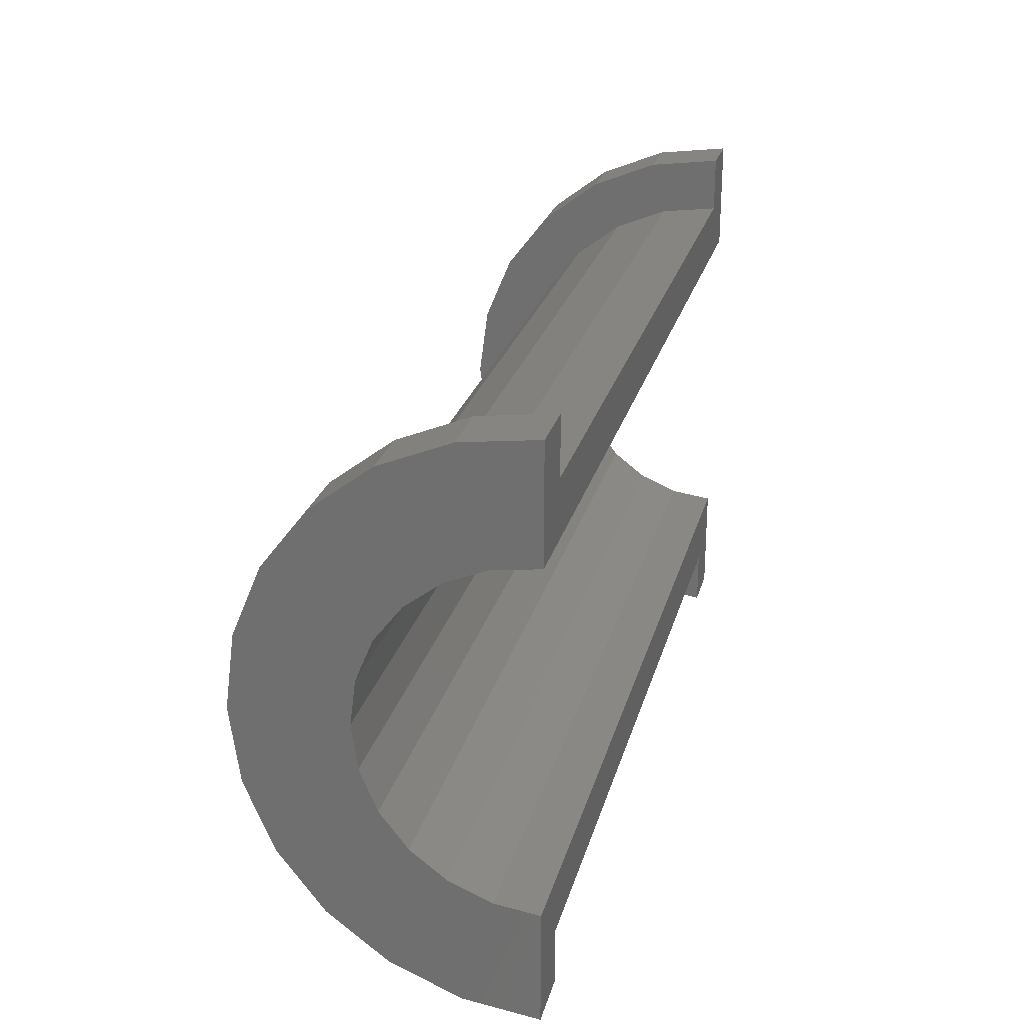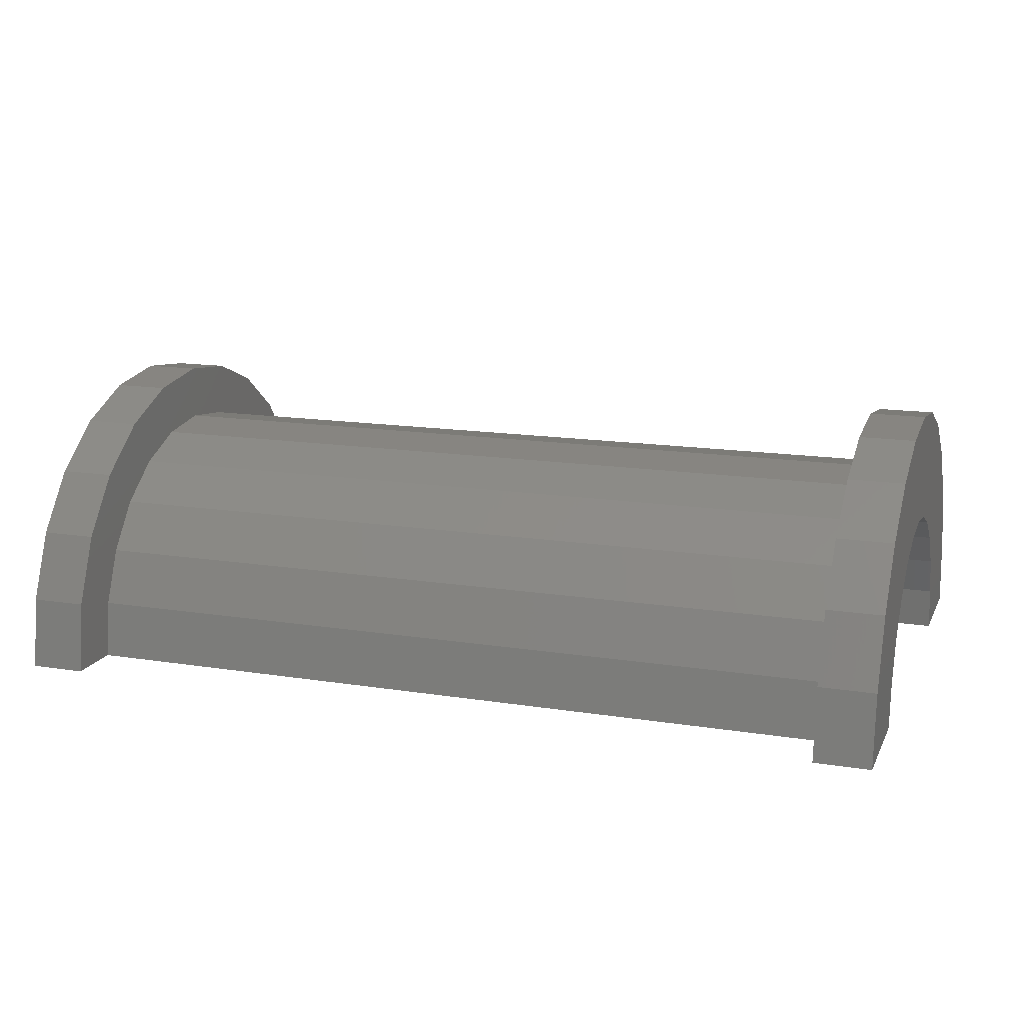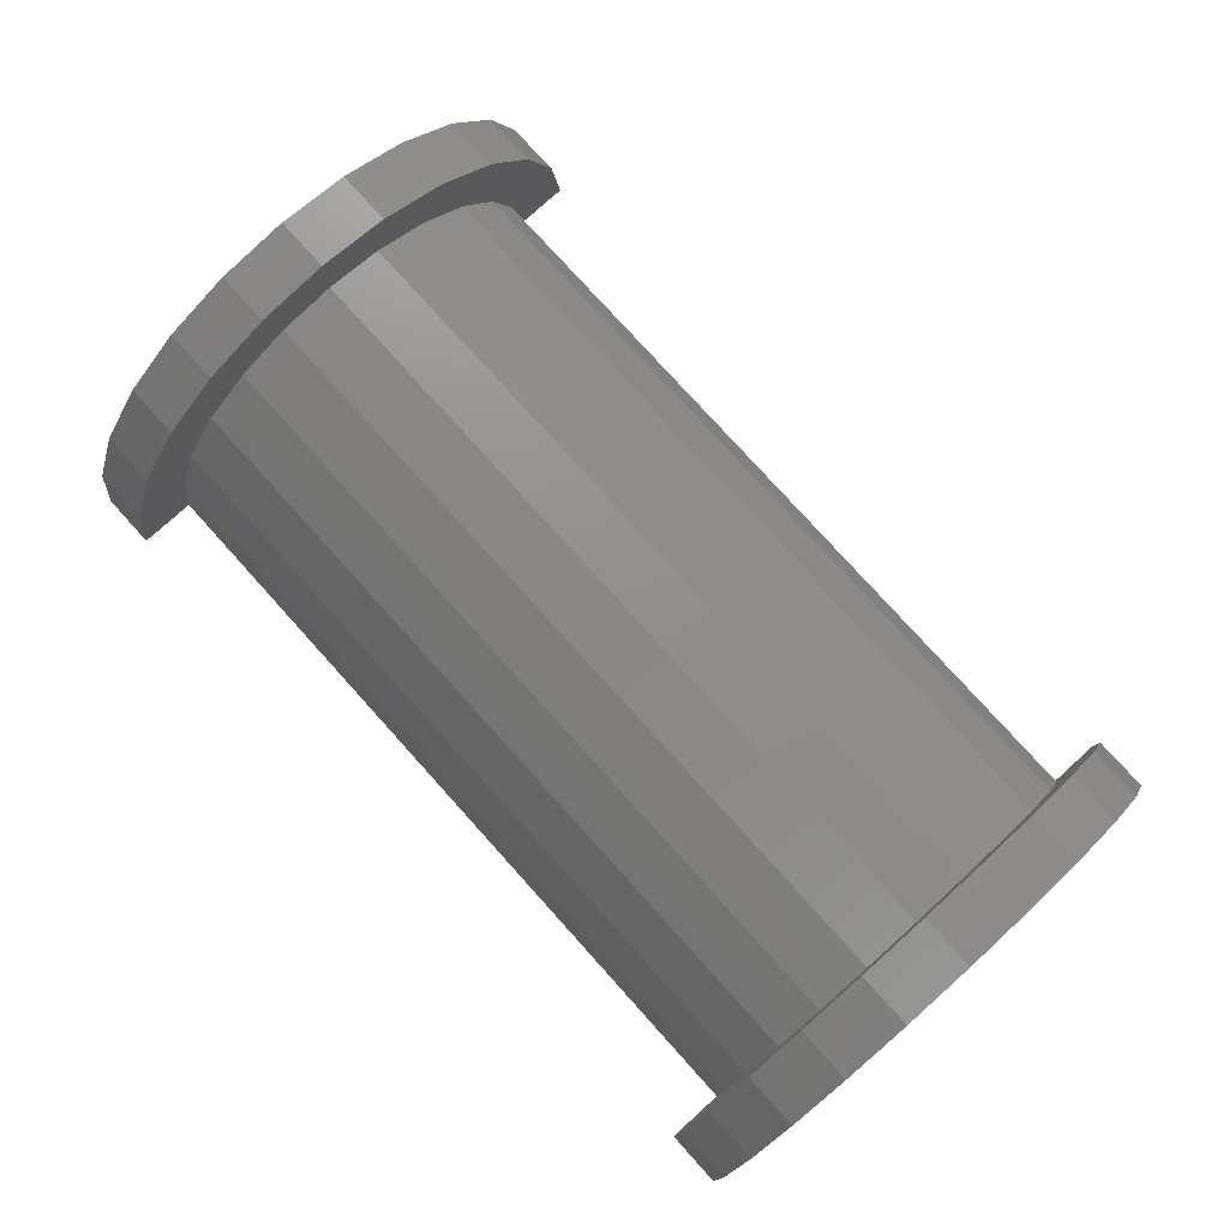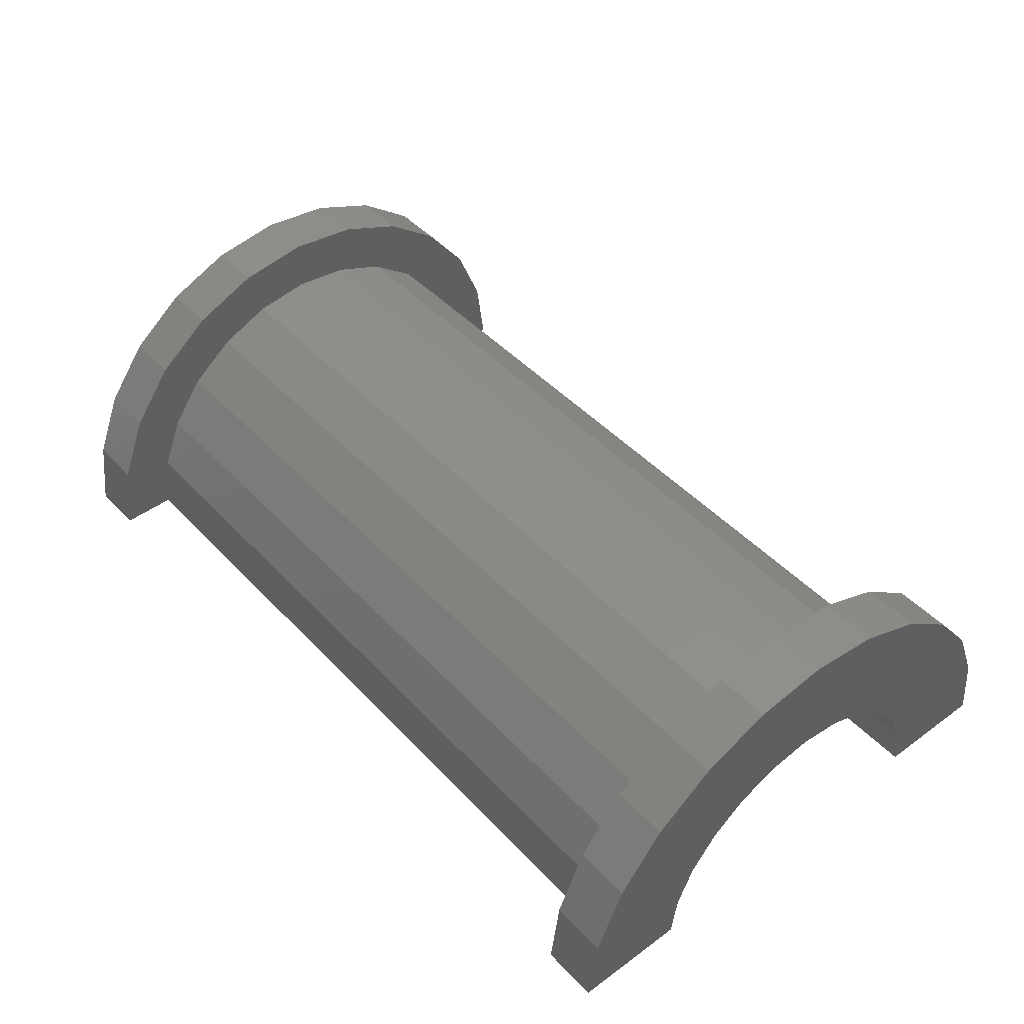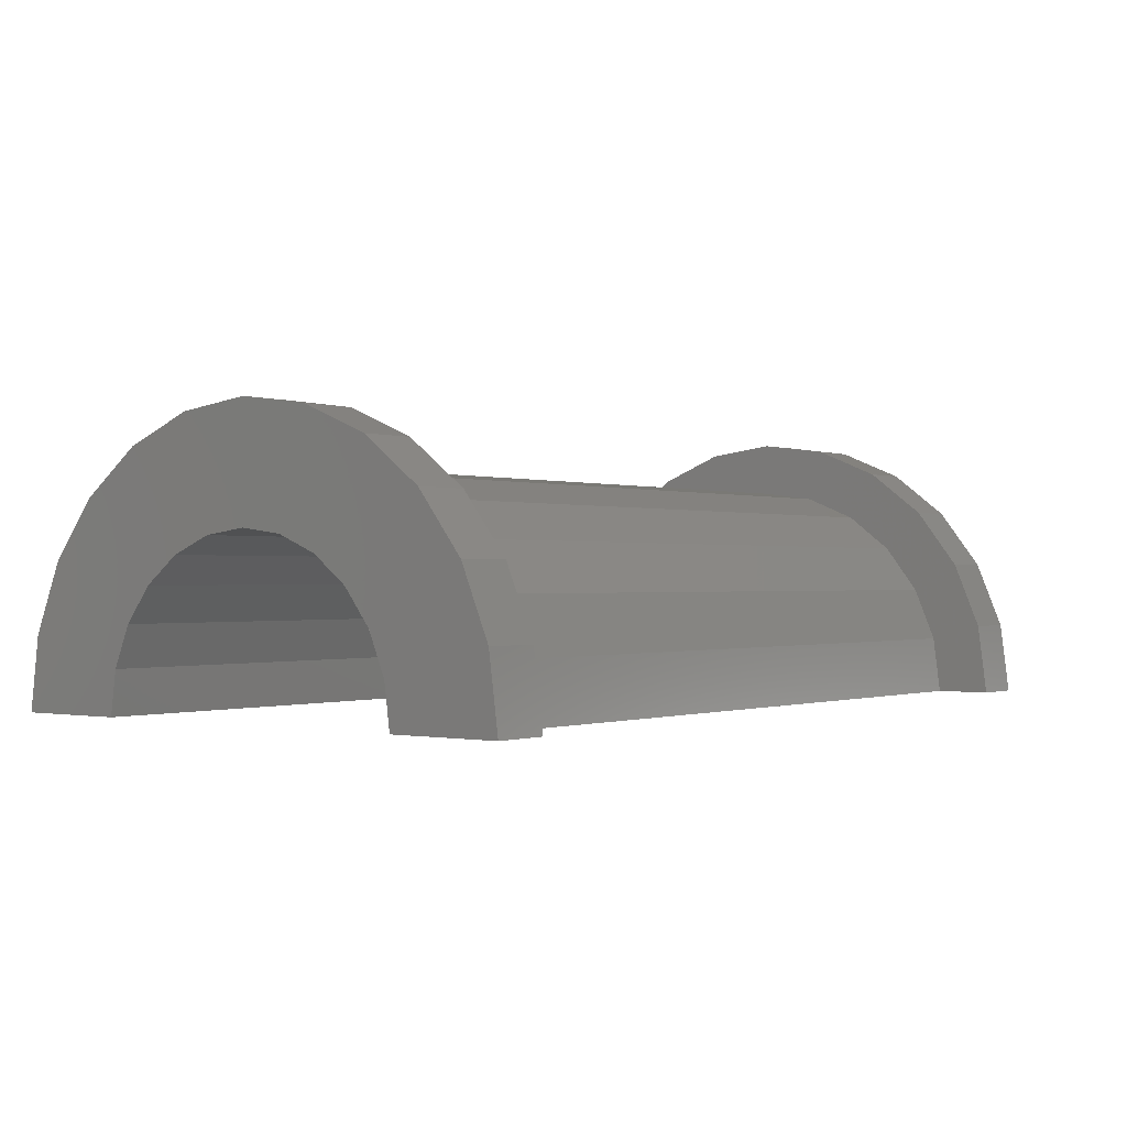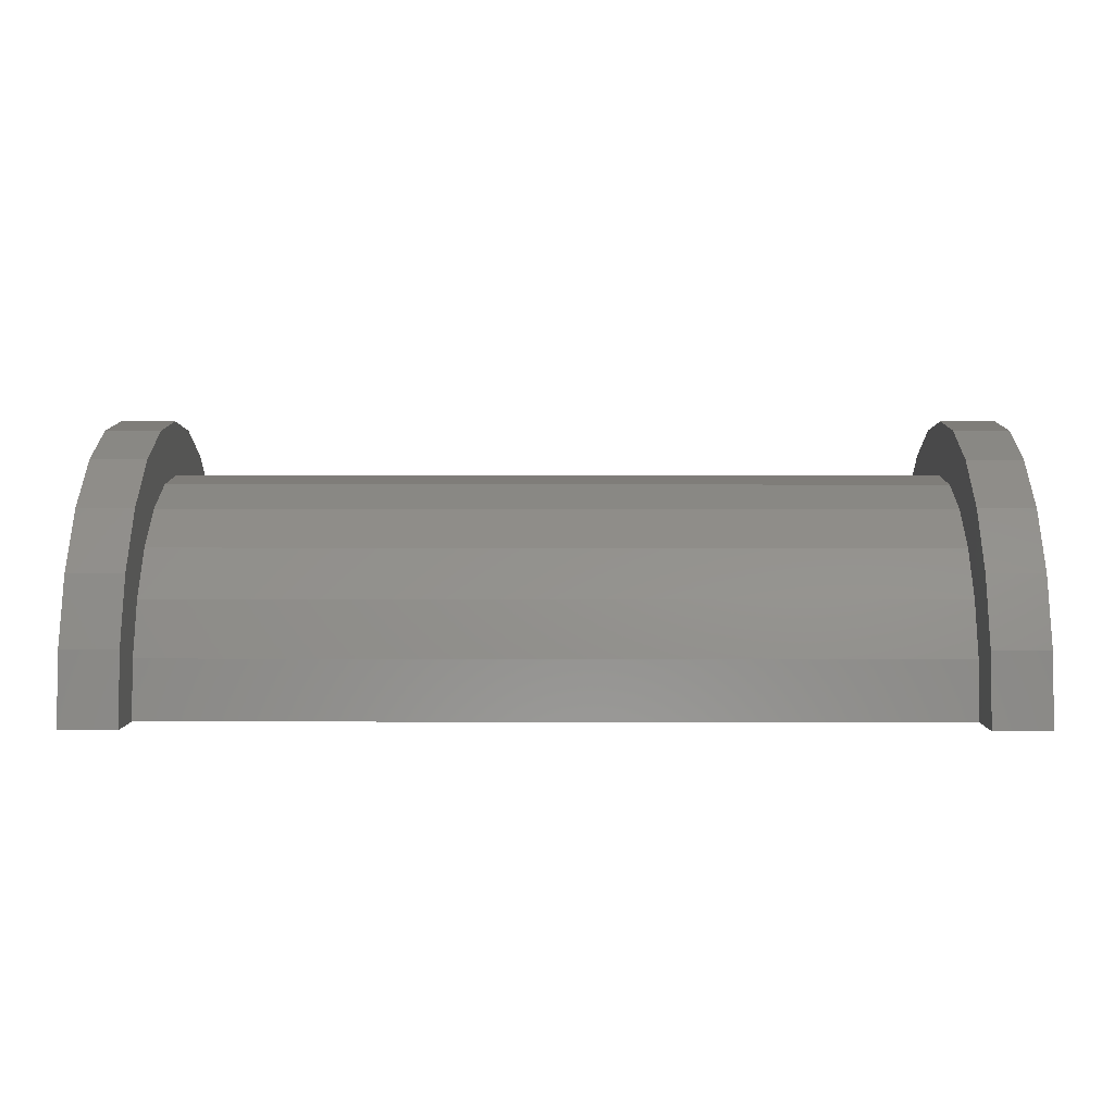
<metadata>
{"format":"stl","ext":"stl","renderer":"f3d","projection":"perspective","resolution":1024,"background":"white","views":[{"elev":24.9,"azim":104.2,"up":"+Y"},{"elev":15.0,"azim":18.7,"up":"+Z"},{"elev":78.3,"azim":47.9,"up":"+Z"},{"elev":45.7,"azim":50.0,"up":"+Z"},{"elev":-0.4,"azim":127.3,"up":"+Z"},{"elev":3.5,"azim":0.5,"up":"+Z"}]}
</metadata>
<code>
# stl→obj: 116 verts, 228 faces
v 1 1.035 3.864
v 15.08 0 4
v 15.08 1.035 3.864
v 1 0 4
v 15.08 4 0
v 1 4 2.22e-16
v 15.08 4 3.348e-15
v 1 4 0
v 1 -3.864 1.035
v 15.08 -4 3.348e-15
v 15.08 -3.864 1.035
v 1 -4 2.22e-16
v 15.08 3.464 2
v 1 2.828 2.828
v 15.08 2.828 2.828
v 1 3.464 2
v 15.08 2 3.464
v 1 2 3.464
v 15.08 3.864 1.035
v 1 3.864 1.035
v 1 -3.464 2
v 15.08 -2.828 2.828
v 1 -2.828 2.828
v 15.08 -3.464 2
v -1.724e-16 2.898 0.7765
v -2.873e-16 4.83 1.294
v 0 5 0
v -5.551e-16 4.33 2.5
v 0 3 0
v -3.331e-16 2.598 1.5
v -7.85e-16 3.536 3.536
v -4.71e-16 2.121 2.121
v -9.615e-16 2.5 4.33
v -5.769e-16 1.5 2.598
v -1.072e-15 1.294 4.83
v -6.434e-16 0.7765 2.898
v -6.661e-16 0 3
v -1.11e-15 0 5
v -6.434e-16 -0.7765 2.898
v -1.072e-15 -1.294 4.83
v -5.769e-16 -1.5 2.598
v -9.615e-16 -2.5 4.33
v -4.71e-16 -2.121 2.121
v -7.85e-16 -3.536 3.536
v -3.331e-16 -2.598 1.5
v -5.551e-16 -4.33 2.5
v -1.724e-16 -2.898 0.7765
v -2.873e-16 -4.83 1.294
v 0 -3 0
v 0 -5 0
v 1 -4 0
v 15.08 -4 0
v 1 -2 3.464
v 15.08 -2 3.464
v 15.08 -1.035 3.864
v 1 -1.035 3.864
v 16.08 0 3
v 16.08 0.7765 2.898
v 16.08 3 0
v 16.08 3 3.57e-15
v 16.08 2.121 2.121
v 16.08 2.598 1.5
v 16.08 1.5 2.598
v 16.08 2.898 0.7765
v 16.08 -2.598 1.5
v 16.08 -2.121 2.121
v 16.08 -3 3.57e-15
v 16.08 -3 0
v 16.08 -2.898 0.7765
v 16.08 -1.5 2.598
v 16.08 -0.7765 2.898
v 1 0 5
v 1 1.294 4.83
v 1 -4.33 2.5
v 1 -4.83 1.294
v 1 5 2.22e-16
v 1 4.83 1.294
v 1 2.5 4.33
v 1 -1.294 4.83
v 1 -3.536 3.536
v 1 5 0
v 1 4.33 2.5
v 1 3.536 3.536
v 1 -2.5 4.33
v 1 -5 2.22e-16
v 1 -5 0
v 15.08 1.294 4.83
v 16.08 0 5
v 16.08 1.294 4.83
v 15.08 0 5
v 15.08 -4.83 1.294
v 16.08 -4.33 2.5
v 15.08 -4.33 2.5
v 16.08 -4.83 1.294
v 16.08 5 3.57e-15
v 15.08 4.83 1.294
v 16.08 4.83 1.294
v 15.08 5 3.348e-15
v 15.08 2.5 4.33
v 16.08 2.5 4.33
v 16.08 -1.294 4.83
v 15.08 -1.294 4.83
v 16.08 -3.536 3.536
v 15.08 -3.536 3.536
v 15.08 -5 3.348e-15
v 15.08 -5 0
v 15.08 5 0
v 15.08 4.33 2.5
v 15.08 3.536 3.536
v 15.08 -2.5 4.33
v 16.08 5 0
v 16.08 4.33 2.5
v 16.08 3.536 3.536
v 16.08 -2.5 4.33
v 16.08 -5 3.57e-15
v 16.08 -5 0
f 1 2 3
f 2 1 4
f 5 6 7
f 6 5 8
f 9 10 11
f 10 9 12
f 13 14 15
f 14 13 16
f 14 17 15
f 17 14 18
f 19 16 13
f 16 19 20
f 21 22 23
f 22 21 24
f 25 26 27
f 26 25 28
f 25 27 29
f 30 28 25
f 28 30 31
f 32 31 30
f 31 32 33
f 34 33 32
f 34 35 33
f 36 35 34
f 37 35 36
f 37 38 35
f 39 38 37
f 39 40 38
f 41 40 39
f 42 41 43
f 41 42 40
f 44 43 45
f 46 45 47
f 48 47 49
f 43 44 42
f 45 46 44
f 47 48 46
f 48 49 50
f 18 3 17
f 3 18 1
f 7 20 19
f 20 7 6
f 51 10 12
f 10 51 52
f 9 24 21
f 24 9 11
f 53 22 54
f 22 53 23
f 4 55 2
f 55 4 56
f 56 54 55
f 54 56 53
f 57 36 58
f 36 57 37
f 59 60 29
f 30 61 32
f 61 30 62
f 63 32 61
f 32 63 34
f 25 62 30
f 62 25 64
f 65 43 66
f 43 65 45
f 58 34 63
f 34 58 36
f 25 60 64
f 60 25 29
f 67 68 49
f 69 45 65
f 45 69 47
f 43 70 66
f 70 43 41
f 39 57 71
f 57 39 37
f 67 47 69
f 47 67 49
f 41 71 70
f 71 41 39
f 35 72 73
f 72 35 38
f 48 74 46
f 74 48 75
f 76 26 77
f 26 76 27
f 33 73 78
f 73 33 35
f 72 40 79
f 40 72 38
f 46 80 44
f 80 46 74
f 81 27 76
f 77 20 6
f 16 82 83
f 82 16 20
f 83 14 16
f 78 14 83
f 78 18 14
f 73 18 78
f 73 1 18
f 72 1 73
f 72 4 1
f 72 56 4
f 79 56 72
f 79 53 56
f 84 53 79
f 84 23 53
f 80 23 84
f 23 80 21
f 74 21 80
f 21 74 9
f 75 9 74
f 9 75 12
f 85 12 75
f 12 85 51
f 51 85 86
f 6 76 77
f 20 77 82
f 76 6 81
f 81 6 8
f 31 78 83
f 78 31 33
f 77 28 82
f 28 77 26
f 82 31 83
f 31 82 28
f 85 50 86
f 48 85 75
f 85 48 50
f 79 42 84
f 42 79 40
f 84 44 80
f 44 84 42
f 87 88 89
f 88 87 90
f 91 92 93
f 92 91 94
f 95 96 97
f 96 95 98
f 99 89 100
f 89 99 87
f 90 101 88
f 101 90 102
f 93 103 104
f 103 93 92
f 105 10 52
f 10 91 93
f 105 52 106
f 10 105 91
f 7 98 107
f 98 19 96
f 7 107 5
f 98 7 19
f 96 19 108
f 13 108 19
f 108 13 109
f 15 109 13
f 15 99 109
f 17 99 15
f 17 87 99
f 3 87 17
f 2 87 3
f 2 90 87
f 55 90 2
f 55 102 90
f 54 102 55
f 54 110 102
f 22 110 54
f 104 22 24
f 22 104 110
f 93 24 11
f 93 11 10
f 24 93 104
f 111 98 95
f 98 111 107
f 97 64 60
f 112 62 64
f 61 113 100
f 113 61 62
f 100 63 61
f 89 63 100
f 89 58 63
f 88 58 89
f 88 57 58
f 88 71 57
f 101 71 88
f 101 70 71
f 114 70 101
f 70 114 66
f 103 66 114
f 66 103 65
f 92 65 103
f 65 92 69
f 94 69 92
f 69 94 67
f 115 67 94
f 67 115 68
f 68 115 116
f 60 95 97
f 64 97 112
f 62 112 113
f 95 60 111
f 111 60 59
f 109 100 113
f 100 109 99
f 97 108 112
f 108 97 96
f 112 109 113
f 109 112 108
f 106 115 105
f 115 106 116
f 91 115 94
f 115 91 105
f 102 114 101
f 114 102 110
f 110 103 114
f 103 110 104
f 59 5 111
f 59 8 5
f 29 8 59
f 27 8 29
f 8 27 81
f 111 5 107
f 86 50 51
f 52 116 106
f 116 52 68
f 51 68 52
f 51 49 68
f 49 51 50

</code>
